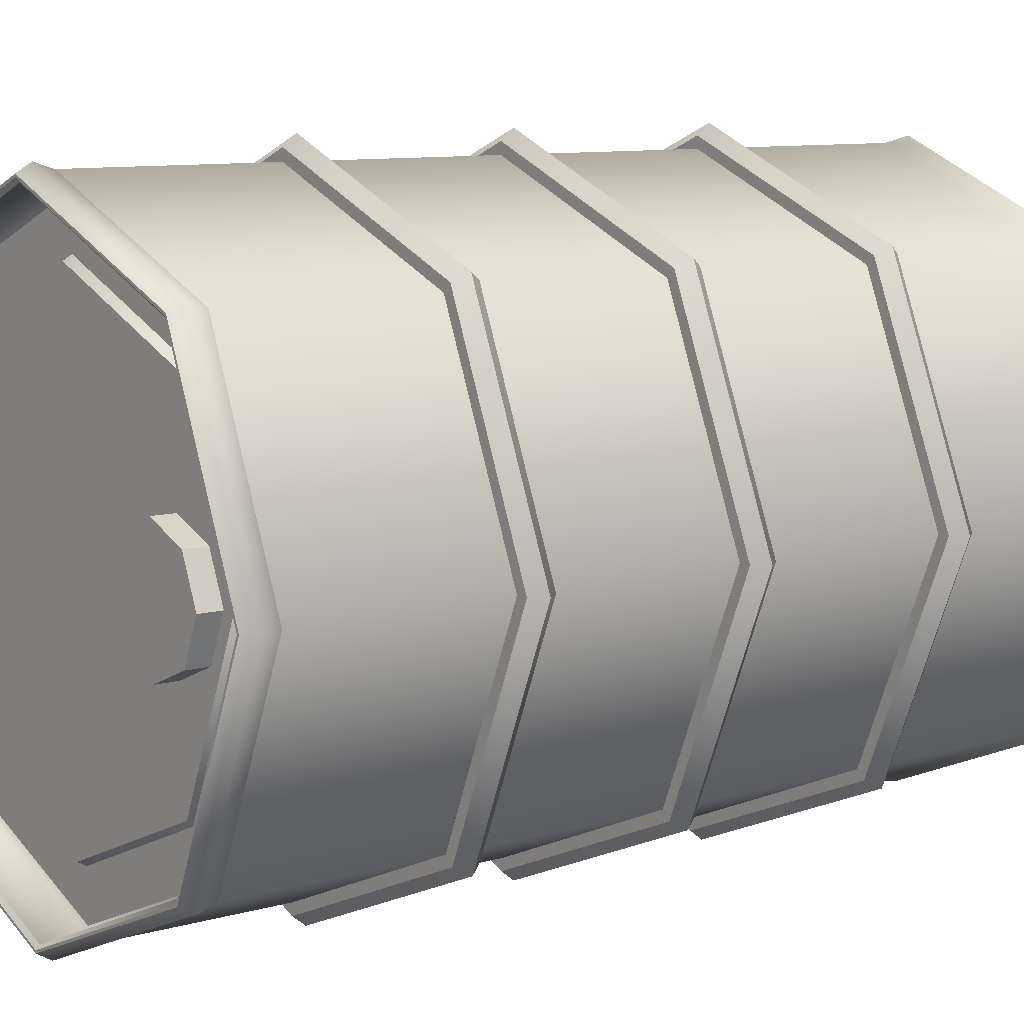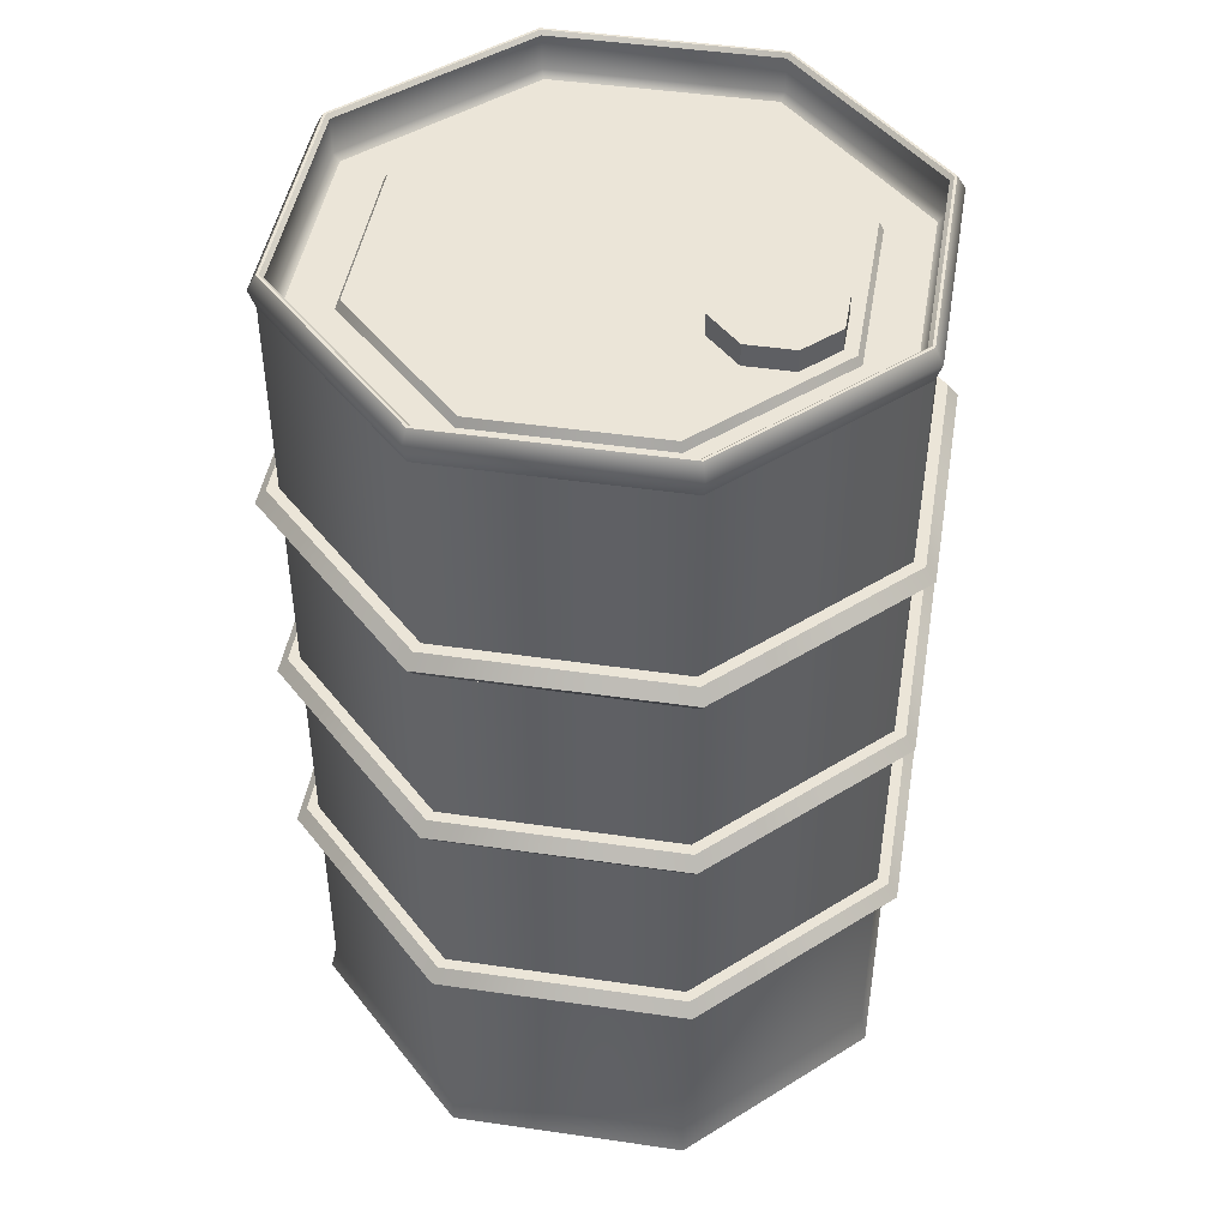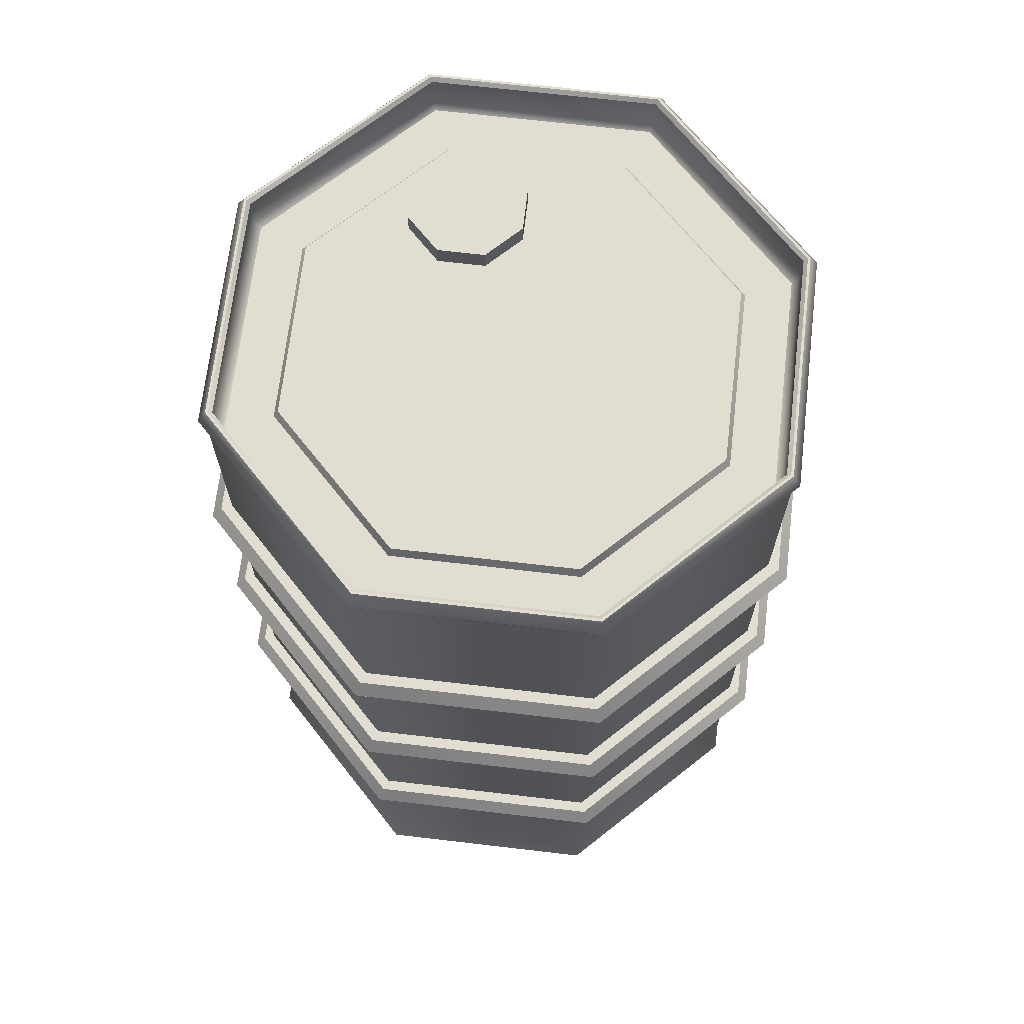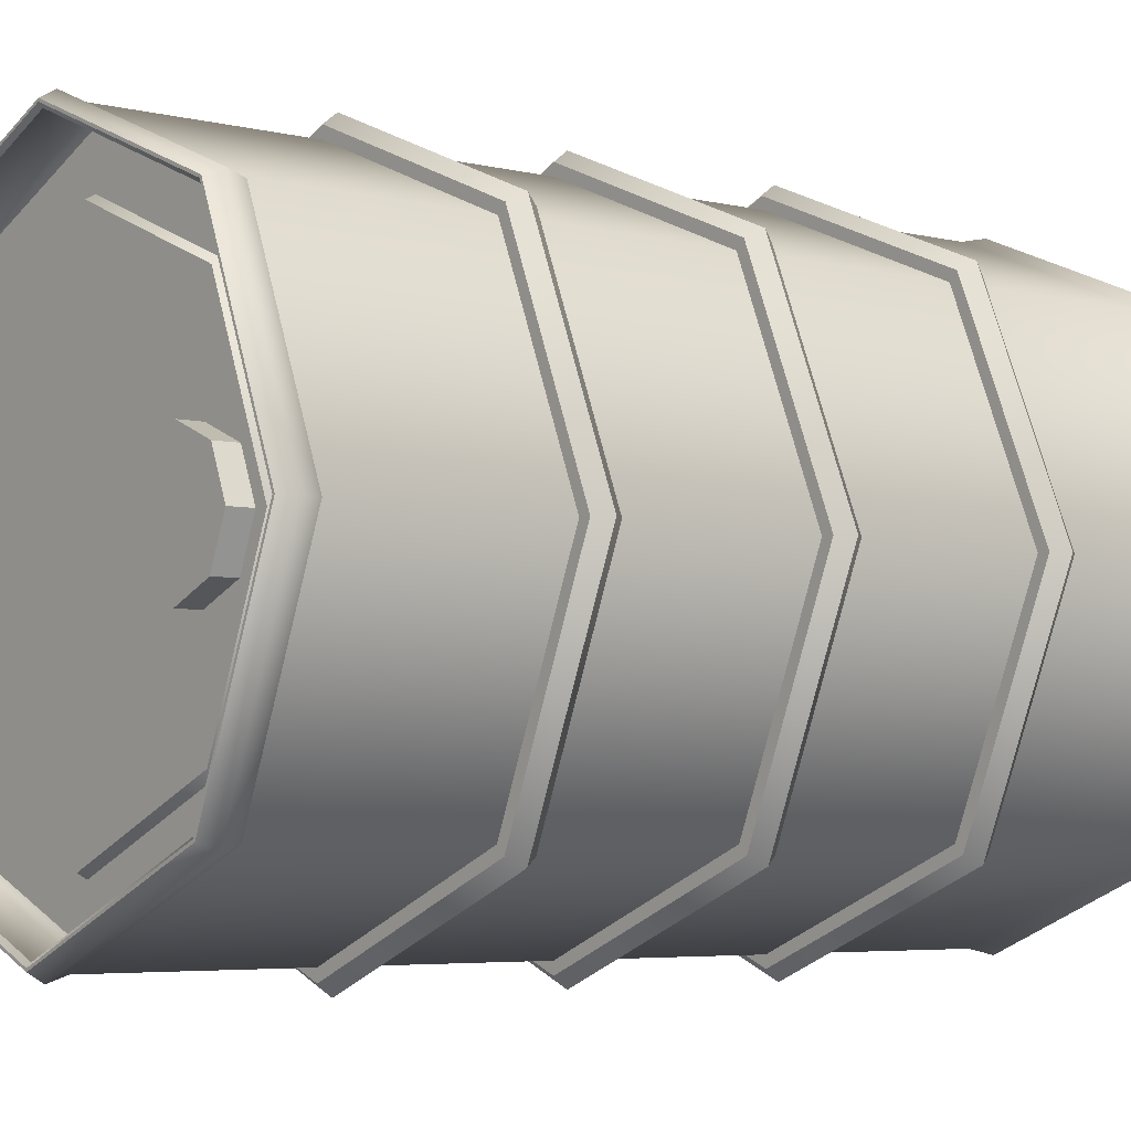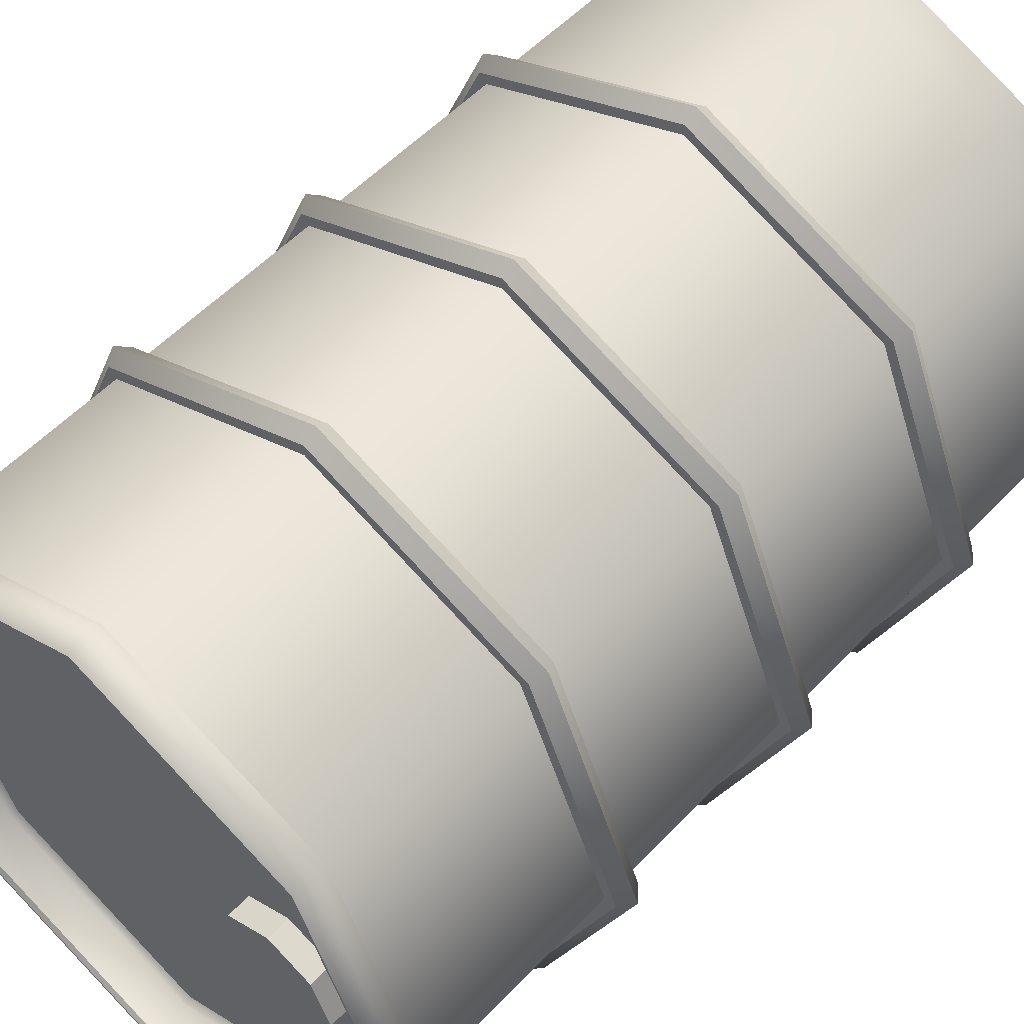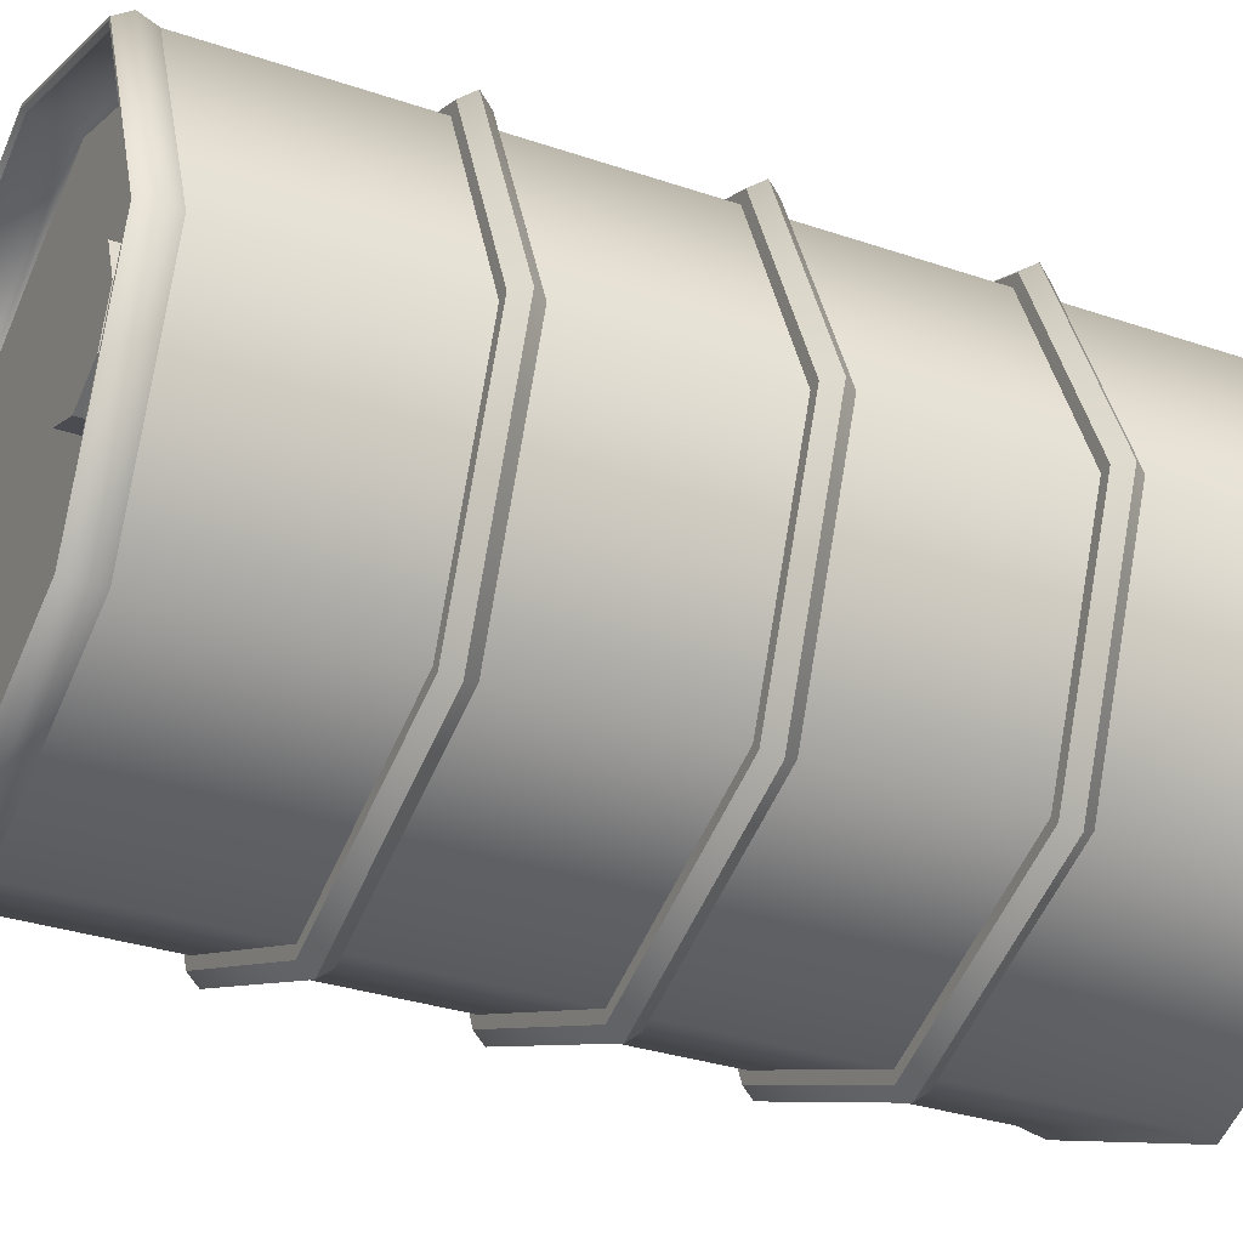
<metadata>
{"format":"obj","ext":"obj","renderer":"f3d","projection":"perspective","resolution":1024,"background":"white","views":[{"elev":9.2,"azim":-127.6,"up":"+Z"},{"elev":45.7,"azim":-148.0,"up":"+Y"},{"elev":68.6,"azim":74.2,"up":"+Y"},{"elev":-4.8,"azim":-128.4,"up":"+Z"},{"elev":53.8,"azim":-138.0,"up":"+Z"},{"elev":-32.0,"azim":-115.6,"up":"+Z"}]}
</metadata>
<code>
o BarrelMesh_Cylinder.001
v 0 0 -0.9129
v 0.6455 0 -0.6455
v 0.9129 0 0
v 0.6455 0 0.6455
v -0 0 0.9129
v -0.6455 0 0.6455
v -0.9129 0 -0
v -0.6455 0 -0.6455
v -0 0.09616 -0.9799
v -0 2.904 -0.9799
v 0.6929 2.904 -0.6929
v 0.6929 0.09616 -0.6929
v 0.9799 2.904 0
v 0.9799 0.09616 0
v 0.6929 2.904 0.6929
v 0.6929 0.09616 0.6929
v -0 2.904 0.9799
v -0 0.09616 0.9799
v -0.6929 2.904 0.6929
v -0.6929 0.09616 0.6929
v -0.9799 2.904 -0
v -0.9799 0.09616 -0
v -0.6929 2.904 -0.6929
v -0.6929 0.09616 -0.6929
v 0.7196 2.158 0.7196
v 0.7196 2.246 0.7196
v 0.7196 1.456 0.7196
v 0.7196 1.544 0.7196
v 0.7196 0.7545 0.7196
v 0.7196 0.8417 0.7196
v 1.018 2.158 0
v 1.018 2.246 0
v 1.018 1.456 0
v 1.018 1.544 0
v 1.018 0.7545 0
v 1.018 0.8417 0
v 0.7196 2.158 -0.7196
v 0.7196 2.246 -0.7196
v -0 2.246 -1.018
v -0 2.158 -1.018
v 0.7196 1.456 -0.7196
v 0.7196 1.544 -0.7196
v -0 1.544 -1.018
v -0 1.456 -1.018
v 0.7196 0.7545 -0.7196
v 0.7196 0.8417 -0.7196
v -0 0.8417 -1.018
v -0 0.7545 -1.018
v -0 0.7545 -0.9799
v -0 0.8417 -0.9799
v -0 1.456 -0.9799
v -0 1.544 -0.9799
v -0 2.158 -0.9799
v -0 2.246 -0.9799
v 0.6929 2.246 -0.6929
v 0.6929 2.158 -0.6929
v 0.6929 1.544 -0.6929
v 0.6929 1.456 -0.6929
v 0.6929 0.8417 -0.6929
v 0.6929 0.7545 -0.6929
v 0.9799 2.246 0
v 0.9799 2.158 0
v 0.9799 1.544 0
v 0.9799 1.456 0
v 0.9799 0.8417 0
v 0.9799 0.7545 0
v 0.6929 2.246 0.6929
v 0.6929 2.158 0.6929
v 0.6929 1.544 0.6929
v 0.6929 1.456 0.6929
v 0.6929 0.8417 0.6929
v 0.6929 0.7545 0.6929
v -0 2.246 0.9799
v -0 2.158 0.9799
v -0 1.544 0.9799
v -0 1.456 0.9799
v -0 0.8417 0.9799
v -0 0.7545 0.9799
v -0.6929 2.246 0.6929
v -0.6929 2.158 0.6929
v -0.6929 1.544 0.6929
v -0.6929 1.456 0.6929
v -0.6929 0.8417 0.6929
v -0.6929 0.7545 0.6929
v -0.9799 2.246 -0
v -0.9799 2.158 -0
v -0.9799 1.544 -0
v -0.9799 1.456 -0
v -0.9799 0.8417 -0
v -0.9799 0.7545 -0
v -0.6929 2.246 -0.6929
v -0.6929 2.158 -0.6929
v -0.6929 1.544 -0.6929
v -0.6929 1.456 -0.6929
v -0.6929 0.8417 -0.6929
v -0.6929 0.7545 -0.6929
v -0 0.8417 1.018
v -0 0.7545 1.018
v -0 1.544 1.018
v -0 1.456 1.018
v -0 2.246 1.018
v -0 2.158 1.018
v -0.7196 0.8417 0.7196
v -0.7196 0.7545 0.7196
v -0.7196 1.544 0.7196
v -0.7196 1.456 0.7196
v -0.7196 2.246 0.7196
v -0.7196 2.158 0.7196
v -1.018 0.8417 -0
v -1.018 0.7545 -0
v -1.018 1.544 -0
v -1.018 1.456 -0
v -1.018 2.246 -0
v -1.018 2.158 -0
v -0.7196 0.8417 -0.7196
v -0.7196 0.7545 -0.7196
v -0.7196 1.544 -0.7196
v -0.7196 1.456 -0.7196
v -0.7196 2.246 -0.7196
v -0.7196 2.158 -0.7196
v 1.053 2.202 0
v -1.053 2.202 -0
v -0 2.202 1.053
v 0.7443 2.202 0.7443
v 0.7443 2.202 -0.7443
v 0 2.202 -1.053
v -0.7443 2.202 0.7443
v -0.7443 2.202 -0.7443
v 1.053 1.5 0
v -0.7443 1.5 0.7443
v -0 1.5 1.053
v 0.7443 1.5 0.7443
v 0 1.5 -1.053
v 0.7443 1.5 -0.7443
v -1.053 1.5 -0
v -0.7443 1.5 -0.7443
v -0.7443 0.7981 0.7443
v 0 0.7981 -1.053
v -0 0.7981 1.053
v 0.7443 0.7981 -0.7443
v 0.7443 0.7981 0.7443
v 1.053 0.7981 0
v -1.053 0.7981 -0
v -0.7443 0.7981 -0.7443
v 0.7071 2.965 -0.7071
v 0 2.965 -1
v 1 2.965 0
v 0.7071 2.965 0.7071
v -0 2.965 1
v -0.7071 2.965 0.7071
v -1 2.965 -0
v -0.7071 2.965 -0.7071
v 0.6875 3.012 -0.6875
v 0 3.012 -0.9723
v 0.9723 3.012 0
v 0.6875 3.012 0.6875
v -0 3.012 0.9723
v -0.6875 3.012 0.6875
v -0.9723 3.012 -0
v -0.6875 3.012 -0.6875
v 0.5458 2.862 -0.5458
v 0.6722 2.882 -0.6722
v 0 2.882 -0.9507
v -0 2.862 -0.7719
v 0.7719 2.862 0
v 0.9507 2.882 0
v 0.5458 2.862 0.5458
v 0.6722 2.882 0.6722
v -0 2.862 0.7719
v -0 2.882 0.9507
v -0.5458 2.862 0.5458
v -0.6722 2.882 0.6722
v -0.7719 2.862 -0
v -0.9507 2.882 -0
v -0.5458 2.862 -0.5458
v -0.6722 2.882 -0.6722
v 0 3.012 -0.9635
v 0 3 -0.9507
v 0.6722 3 -0.6722
v 0.6813 3.012 -0.6813
v 0.9507 3 0
v 0.9635 3.012 0
v 0.6722 3 0.6722
v 0.6813 3.012 0.6813
v -0 3 0.9507
v -0 3.012 0.9635
v -0.6722 3 0.6722
v -0.6813 3.012 0.6813
v -0.9507 3 -0
v -0.9635 3.012 -0
v -0.6722 3 -0.6722
v -0.6813 3.012 -0.6813
v 0 0 -1
v 0.7071 0 -0.7071
v 1 0 0
v 0.7071 0 0.7071
v -0 0 1
v -0.7071 0 0.7071
v -1 0 -0
v -0.7071 0 -0.7071
v -0 0.06398 -0.8698
v 0.6151 0.06398 -0.6151
v 0.8698 0.06398 0
v 0.6151 0.06398 0.6151
v -0 0.06398 0.8698
v -0.6151 0.06398 0.6151
v -0.8698 0.06398 -0
v -0.6151 0.06398 -0.6151
v -0 2.862 -0.9286
v 0.6566 2.862 -0.6566
v 0.9286 2.862 0
v 0.6566 2.862 0.6566
v -0 2.862 0.9286
v -0.6566 2.862 0.6566
v -0.9286 2.862 -0
v -0.6566 2.862 -0.6566
v -0 2.889 -0.7566
v 0.535 2.889 -0.535
v 0.7566 2.889 0
v 0.535 2.889 0.535
v -0 2.889 0.7566
v -0.535 2.889 0.535
v -0.7566 2.889 -0
v -0.535 2.889 -0.535
v -0.5138 2.862 -0.2
v -0.6552 2.862 -0.1414
v -0.7138 2.862 0
v -0.6552 2.862 0.1414
v -0.5138 2.862 0.2
v -0.3724 2.862 0.1414
v -0.3138 2.862 -0
v -0.3724 2.862 -0.1414
v -0.5138 2.962 -0.2
v -0.6552 2.962 -0.1414
v -0.7138 2.962 0
v -0.6552 2.962 0.1414
v -0.5138 2.962 0.2
v -0.3724 2.962 0.1414
v -0.3138 2.962 -0
v -0.3724 2.962 -0.1414
v -0.5138 2.962 0
f 227 228 236 235
f 225 226 234 233
f 232 225 233 240
f 230 231 239 238
f 228 229 237 236
f 226 227 235 234
f 231 232 240 239
f 229 230 238 237
f 241 239 240
f 241 237 238
f 234 235 241
f 236 237 241
f 235 236 241
f 233 234 241
f 233 241 240
f 239 241 238
f 10 146 145 11
f 11 145 147 13
f 13 147 148 15
f 15 148 149 17
f 17 149 150 19
f 19 150 151 21
f 185 183 168 170
f 21 151 152 23
f 23 152 146 10
f 1 2 202 201
f 200 24 9 193
f 55 11 13 61
f 199 22 24 200
f 87 86 92 93
f 198 20 22 199
f 81 80 86 87
f 197 18 20 198
f 75 74 80 81
f 196 16 18 197
f 69 68 74 75
f 195 14 16 196
f 63 62 68 69
f 194 12 14 195
f 57 56 62 63
f 193 9 12 194
f 91 23 10 54
f 95 94 51 50
f 9 49 60 12
f 54 10 11 55
f 61 13 15 67
f 12 60 66 14
f 59 58 64 65
f 67 15 17 73
f 14 66 72 16
f 65 64 70 71
f 73 17 19 79
f 16 72 78 18
f 71 70 76 77
f 79 19 21 85
f 18 78 84 20
f 77 76 82 83
f 85 21 23 91
f 20 84 90 22
f 83 82 88 89
f 138 140 45 48
f 22 90 96 24
f 89 88 94 95
f 50 51 58 59
f 93 92 53 52
f 52 53 56 57
f 88 82 106 112
f 70 64 33 27
f 95 50 47 115
f 77 83 103 97
f 59 65 36 46
f 92 86 114 120
f 74 68 25 102
f 56 53 40 37
f 81 87 111 105
f 63 69 28 34
f 90 84 104 110
f 72 66 35 29
f 85 91 119 113
f 67 73 101 26
f 54 55 38 39
f 94 88 112 118
f 76 70 27 100
f 83 89 109 103
f 65 71 30 36
f 58 51 44 41
f 80 74 102 108
f 62 56 37 31
f 87 93 117 111
f 69 75 99 28
f 24 96 49 9
f 133 134 41 44
f 126 125 37 40
f 140 142 35 45
f 134 129 33 41
f 125 121 31 37
f 142 141 29 35
f 129 132 27 33
f 121 124 25 31
f 141 139 98 29
f 132 131 100 27
f 124 123 102 25
f 139 137 104 98
f 131 130 106 100
f 123 127 108 102
f 137 143 110 104
f 130 135 112 106
f 127 122 114 108
f 143 144 116 110
f 135 136 118 112
f 122 128 120 114
f 144 138 48 116
f 136 133 44 118
f 128 126 40 120
f 49 96 116 48
f 61 67 26 32
f 79 85 113 107
f 66 60 45 35
f 84 78 98 104
f 93 52 43 117
f 50 59 46 47
f 57 63 34 42
f 75 81 105 99
f 51 94 118 44
f 68 62 31 25
f 86 80 108 114
f 91 54 39 119
f 60 49 48 45
f 71 77 97 30
f 89 95 115 109
f 64 58 41 33
f 82 76 100 106
f 53 92 120 40
f 55 61 32 38
f 73 79 107 101
f 52 57 42 43
f 78 72 29 98
f 96 90 110 116
f 119 39 126 128
f 113 119 128 122
f 107 113 122 127
f 101 107 127 123
f 26 101 123 124
f 32 26 124 121
f 38 32 121 125
f 39 38 125 126
f 117 43 133 136
f 111 117 136 135
f 105 111 135 130
f 99 105 130 131
f 28 99 131 132
f 34 28 132 129
f 42 34 129 134
f 43 42 134 133
f 115 47 138 144
f 109 115 144 143
f 103 109 143 137
f 97 103 137 139
f 30 97 139 141
f 36 30 141 142
f 46 36 142 140
f 47 46 140 138
f 154 153 145 146
f 153 155 147 145
f 155 156 148 147
f 156 157 149 148
f 157 158 150 149
f 158 159 151 150
f 159 160 152 151
f 160 154 146 152
f 178 191 176 163
f 182 184 156 155
f 183 181 166 168
f 187 185 170 172
f 189 187 172 174
f 191 189 174 176
f 181 179 162 166
f 180 182 155 153
f 190 192 160 159
f 186 188 158 157
f 192 177 154 160
f 188 190 159 158
f 184 186 157 156
f 165 161 218 219
f 162 163 209 210
f 166 162 210 211
f 168 166 211 212
f 170 168 212 213
f 172 170 213 214
f 174 172 214 215
f 176 174 215 216
f 163 176 216 209
f 177 180 153 154
f 180 177 178 179
f 182 180 179 181
f 184 182 181 183
f 186 184 183 185
f 188 186 185 187
f 190 188 187 189
f 192 190 189 191
f 177 192 191 178
f 179 178 163 162
f 2 1 193 194
f 3 2 194 195
f 4 3 195 196
f 5 4 196 197
f 6 5 197 198
f 7 6 198 199
f 8 7 199 200
f 1 8 200 193
f 201 202 203 204 205 206 207 208
f 8 1 201 208
f 6 7 207 206
f 4 5 205 204
f 2 3 203 202
f 7 8 208 207
f 5 6 206 205
f 3 4 204 203
f 164 161 210 209
f 161 165 211 210
f 165 167 212 211
f 167 169 213 212
f 169 171 214 213
f 171 173 215 214
f 173 175 216 215
f 175 164 209 216
f 218 217 224 223 222 221 220 219
f 175 173 223 224
f 171 169 221 222
f 167 165 219 220
f 161 164 217 218
f 164 175 224 217
f 173 171 222 223
f 169 167 220 221

</code>
